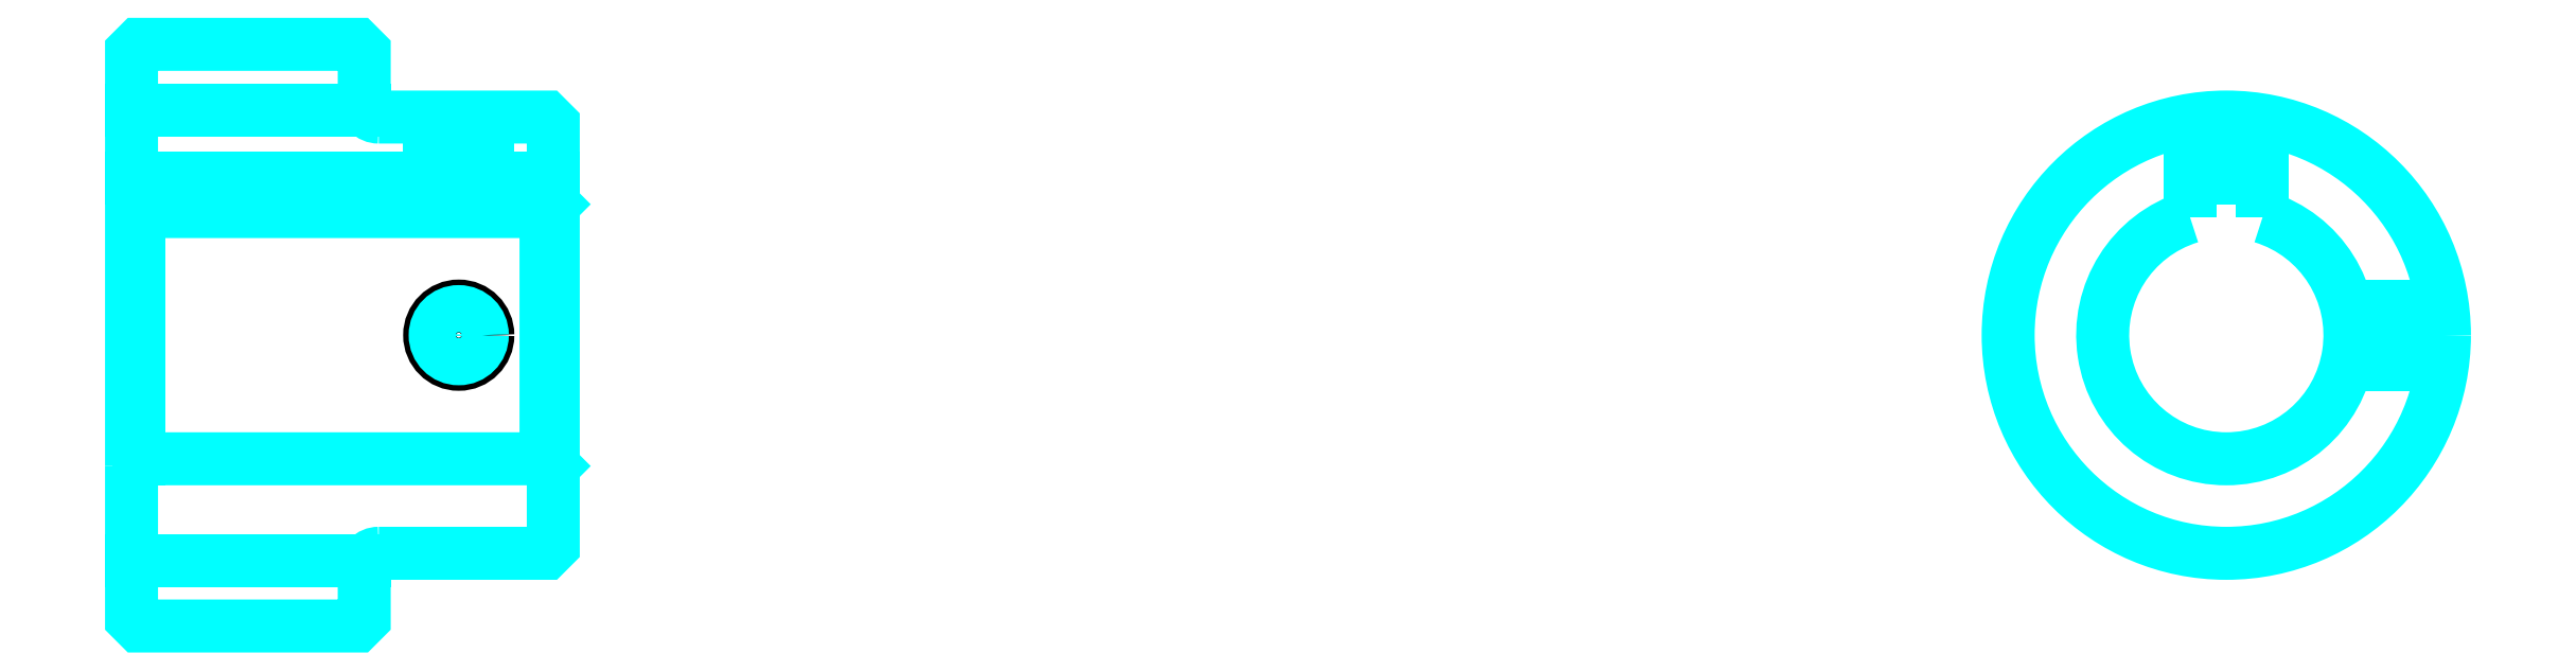
<metadata>
{"format":"dxf","ext":"dxf","renderer":"ezdxf+matplotlib","layout":"modelspace","background":"white","min_lineweight":24,"dpi":150}
</metadata>
<code>
0
SECTION
2
ENTITIES
0
LINE
8
0
10
103.9
20
120
30
0
11
119.9
21
120
31
0
0
LINE
8
0
10
103.9
20
89.03
30
0
11
119.9
21
89.03
31
0
0
LINE
8
0
10
132.4
20
96.03
30
0
11
132.9
21
95.53
31
0
0
LINE
8
0
10
132.4
20
113
30
0
11
132.9
21
113.5
31
0
0
LINE
8
0
10
104.4
20
113
30
0
11
104.4
21
96.03
31
0
0
POLYLINE
8
0
66
1
10
0
20
0
30
0
70
2
0
VERTEX
8
0
10
103.9
20
95.53
30
0
70
0
0
VERTEX
8
0
10
104.4
20
96.03
30
0
70
0
0
VERTEX
8
0
10
132.4
20
96.03
30
0
70
0
0
VERTEX
8
0
10
132.4
20
113
30
0
70
0
0
VERTEX
8
0
10
104.4
20
113
30
0
70
0
0
VERTEX
8
0
10
103.9
20
113.5
30
0
70
0
0
SEQEND
8
0
0
ARC
8
0
10
120.9
20
120.5
30
0
40
1
50
180
51
270
0
ARC
8
0
10
120.9
20
88.53
30
0
40
1
50
90
51
180
0
ARC
8
0
10
247.9
20
104.5
30
0
40
8.5
50
107.1
51
72.9
0
POLYLINE
8
0
66
1
10
0
20
0
30
0
70
2
0
VERTEX
8
0
10
250.4
20
112.7
30
0
70
0
0
VERTEX
8
0
10
250.4
20
115.3
30
0
70
0
0
VERTEX
8
0
10
245.4
20
115.3
30
0
70
0
0
VERTEX
8
0
10
245.4
20
112.7
30
0
70
0
0
SEQEND
8
0
0
LINE
8
0
10
103.9
20
115.3
30
0
11
132.9
21
115.3
31
0
0
POLYLINE
8
0
66
1
10
0
20
0
30
0
70
2
0
VERTEX
8
0
10
128.4
20
119.5
30
0
70
0
0
VERTEX
8
0
10
128.4
20
115.3
30
0
70
0
0
SEQEND
8
0
0
POLYLINE
8
0
66
1
10
0
20
0
30
0
70
2
0
VERTEX
8
0
10
124.4
20
119.5
30
0
70
0
0
VERTEX
8
0
10
124.4
20
115.3
30
0
70
0
0
SEQEND
8
0
0
POLYLINE
8
0
66
1
10
0
20
0
30
0
70
2
0
VERTEX
8
0
10
128
20
119.5
30
0
70
0
0
VERTEX
8
0
10
128
20
115.3
30
0
70
0
0
SEQEND
8
0
0
POLYLINE
8
0
66
1
10
0
20
0
30
0
70
2
0
VERTEX
8
0
10
124.8
20
119.5
30
0
70
0
0
VERTEX
8
0
10
124.8
20
115.3
30
0
70
0
0
SEQEND
8
0
0
POLYLINE
8
0
66
1
10
0
20
0
30
0
70
2
0
VERTEX
8
0
10
245.9
20
115.3
30
0
70
0
0
VERTEX
8
0
10
245.9
20
119.4
30
0
70
0
0
SEQEND
8
0
0
POLYLINE
8
0
66
1
10
0
20
0
30
0
70
2
0
VERTEX
8
0
10
249.9
20
115.3
30
0
70
0
0
VERTEX
8
0
10
249.9
20
119.4
30
0
70
0
0
SEQEND
8
0
0
POLYLINE
8
0
66
1
10
0
20
0
30
0
70
2
0
VERTEX
8
0
10
246.3
20
115.3
30
0
70
0
0
VERTEX
8
0
10
246.3
20
119.4
30
0
70
0
0
SEQEND
8
0
0
POLYLINE
8
0
66
1
10
0
20
0
30
0
70
2
0
VERTEX
8
0
10
249.6
20
115.3
30
0
70
0
0
VERTEX
8
0
10
249.6
20
119.4
30
0
70
0
0
SEQEND
8
0
0
CIRCLE
8
0
10
126.4
20
104.5
30
0
40
2
0
CIRCLE
8
0
10
126.4
20
104.5
30
0
40
1.62
0
POLYLINE
8
0
66
1
10
0
20
0
30
0
70
2
0
VERTEX
8
0
10
256.2
20
106.5
30
0
70
0
0
VERTEX
8
0
10
262.8
20
106.5
30
0
70
0
0
SEQEND
8
0
0
POLYLINE
8
0
66
1
10
0
20
0
30
0
70
2
0
VERTEX
8
0
10
256.2
20
102.5
30
0
70
0
0
VERTEX
8
0
10
262.8
20
102.5
30
0
70
0
0
SEQEND
8
0
0
POLYLINE
8
0
66
1
10
0
20
0
30
0
70
2
0
VERTEX
8
0
10
256.3
20
106.2
30
0
70
0
0
VERTEX
8
0
10
262.8
20
106.2
30
0
70
0
0
SEQEND
8
0
0
POLYLINE
8
0
66
1
10
0
20
0
30
0
70
2
0
VERTEX
8
0
10
256.3
20
102.9
30
0
70
0
0
VERTEX
8
0
10
262.8
20
102.9
30
0
70
0
0
SEQEND
8
0
0
POLYLINE
8
0
66
1
10
0
20
0
30
0
70
2
0
VERTEX
8
0
10
103.9
20
95.53
30
0
70
0
0
VERTEX
8
0
10
103.9
20
85.03
30
0
70
0
0
VERTEX
8
0
10
104.4
20
84.53
30
0
70
0
0
VERTEX
8
0
10
119.4
20
84.53
30
0
70
0
0
VERTEX
8
0
10
119.9
20
85.03
30
0
70
0
0
VERTEX
8
0
10
119.9
20
88.53
30
0
70
0
0
SEQEND
8
0
0
POLYLINE
8
0
66
1
10
0
20
0
30
0
70
2
0
VERTEX
8
0
10
120.9
20
89.53
30
0
70
0
0
VERTEX
8
0
10
132.4
20
89.53
30
0
70
0
0
VERTEX
8
0
10
132.9
20
90.03
30
0
70
0
0
VERTEX
8
0
10
132.9
20
119
30
0
70
0
0
VERTEX
8
0
10
132.4
20
119.5
30
0
70
0
0
VERTEX
8
0
10
120.9
20
119.5
30
0
70
0
0
SEQEND
8
0
0
POLYLINE
8
0
66
1
10
0
20
0
30
0
70
2
0
VERTEX
8
0
10
119.9
20
120.5
30
0
70
0
0
VERTEX
8
0
10
119.9
20
124
30
0
70
0
0
VERTEX
8
0
10
119.4
20
124.5
30
0
70
0
0
VERTEX
8
0
10
104.4
20
124.5
30
0
70
0
0
VERTEX
8
0
10
103.9
20
124
30
0
70
0
0
VERTEX
8
0
10
103.9
20
95.53
30
0
70
0
0
SEQEND
8
0
0
CIRCLE
8
0
10
247.9
20
104.5
30
0
40
15
0
ENDSEC
0
EOF

</code>
